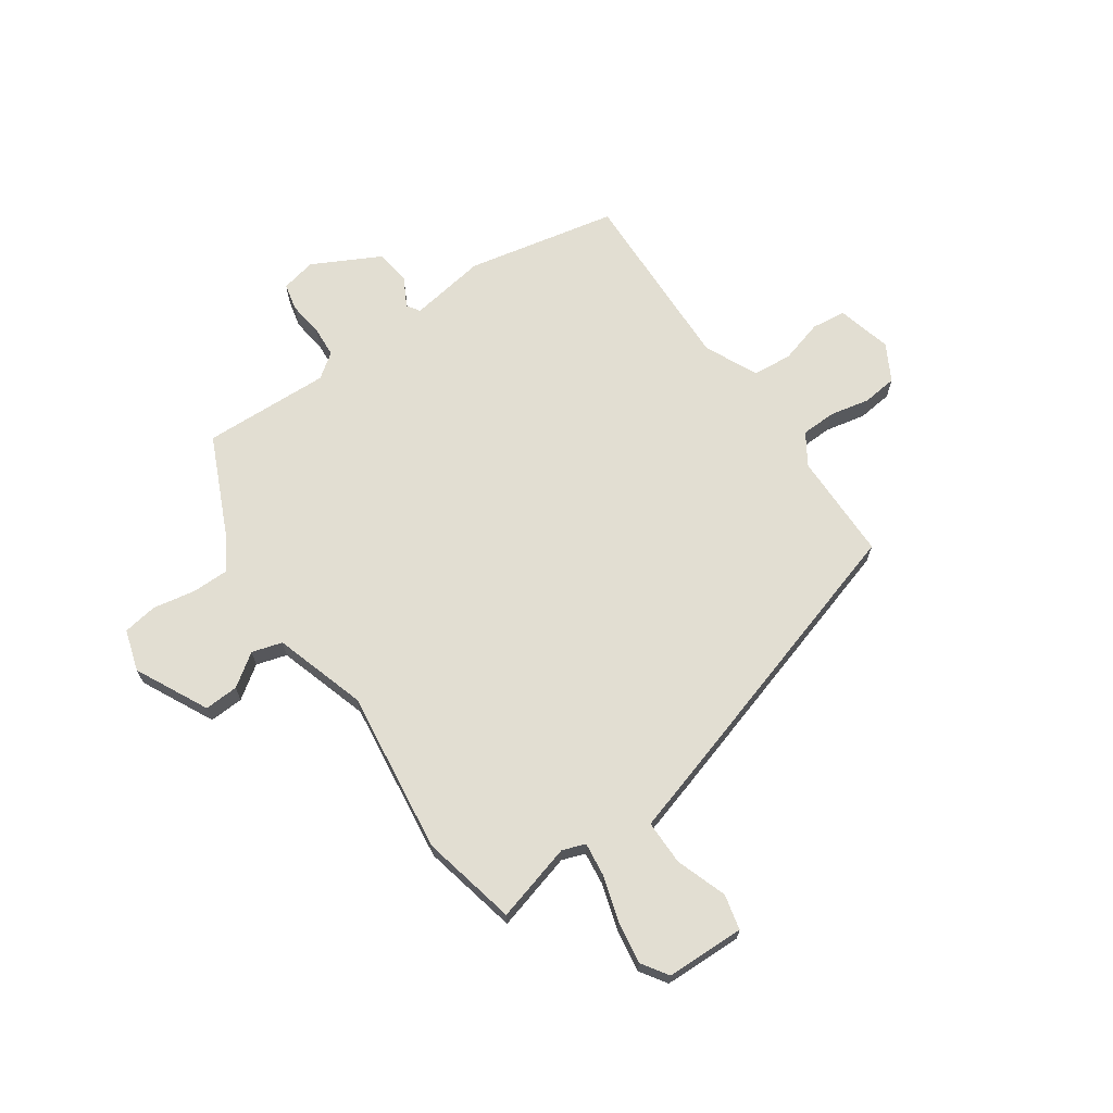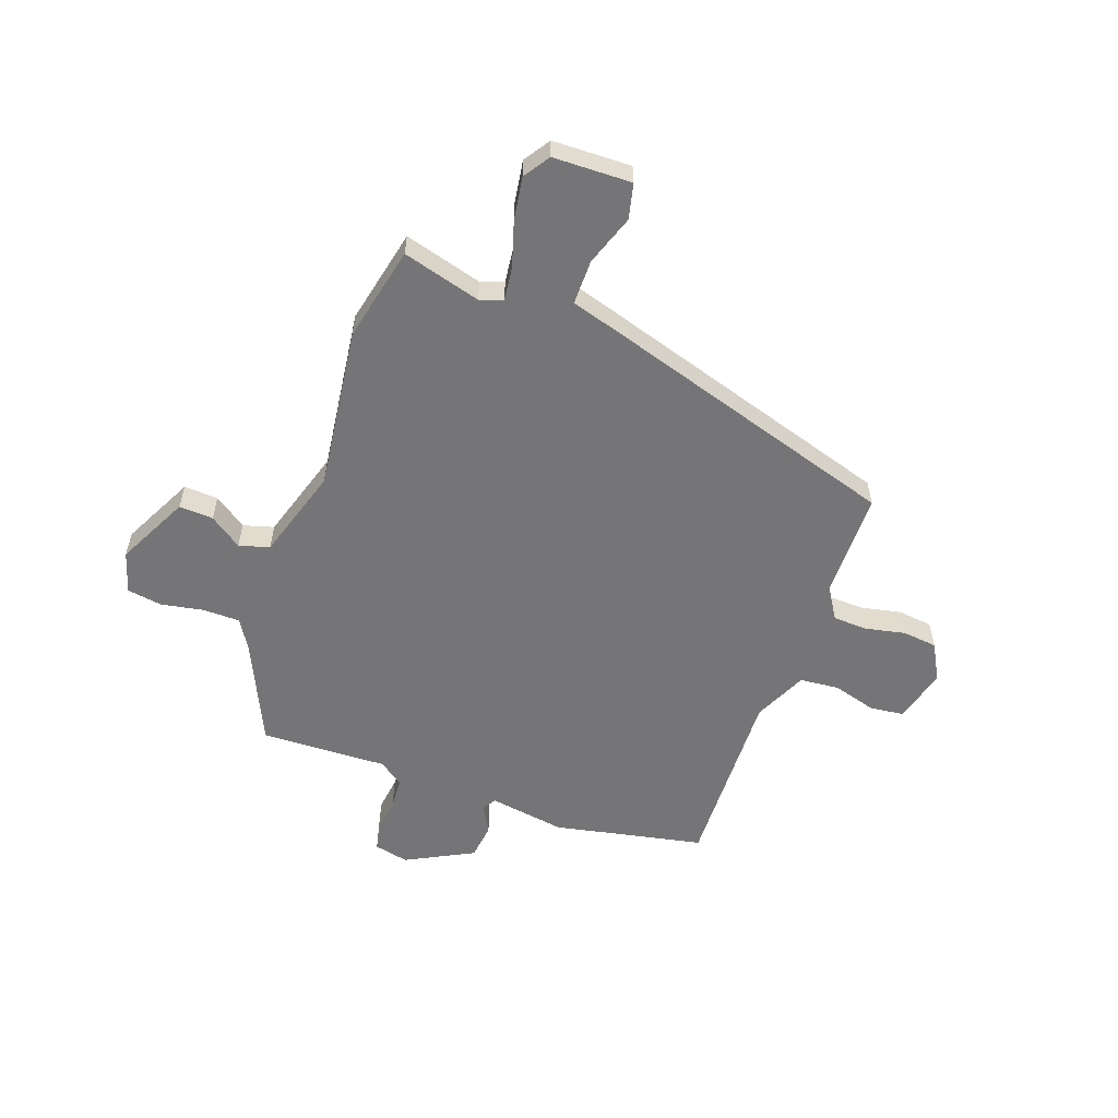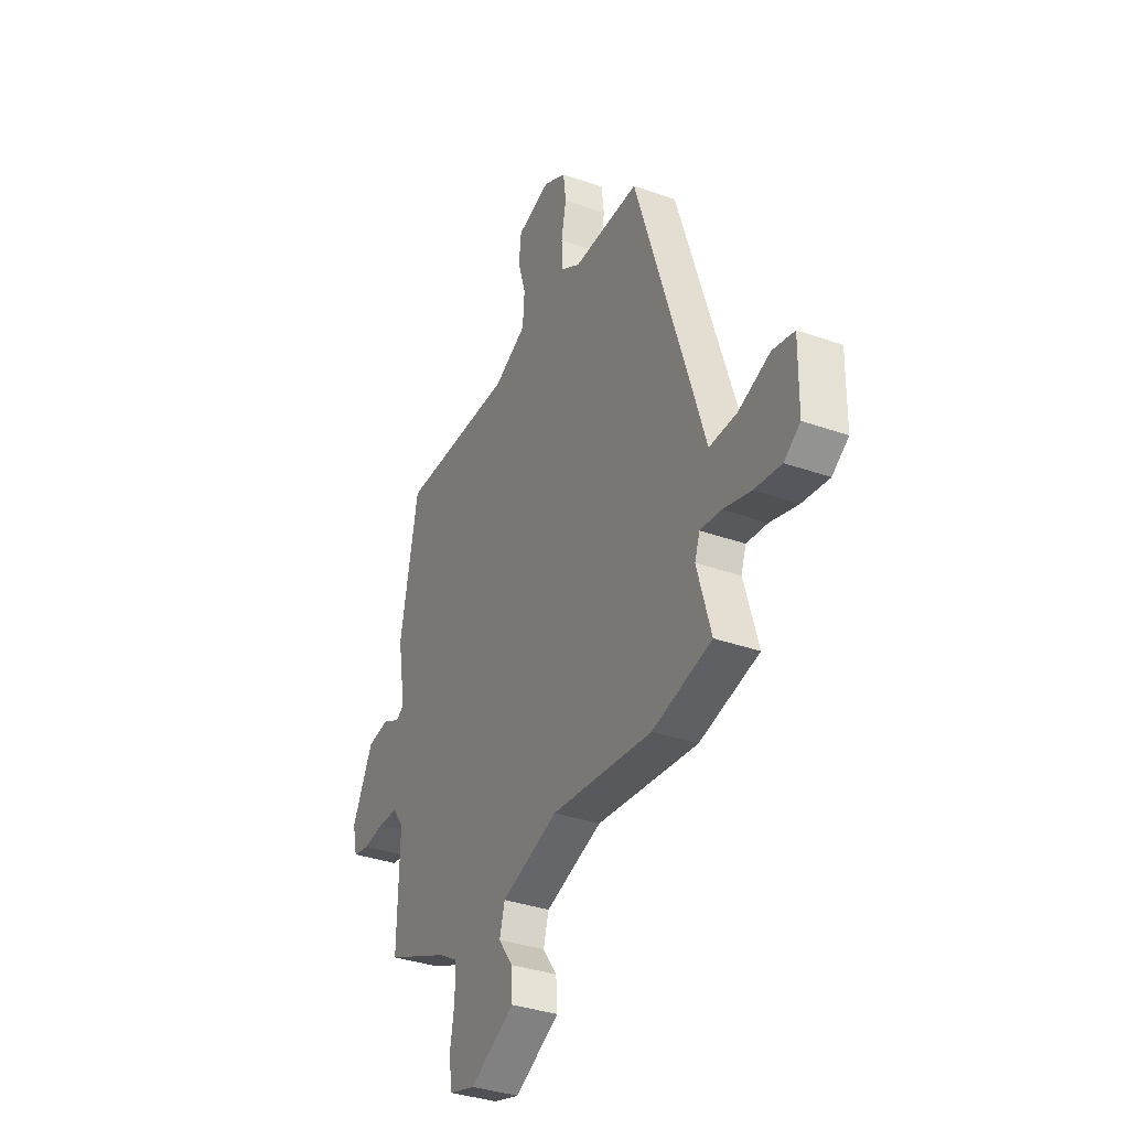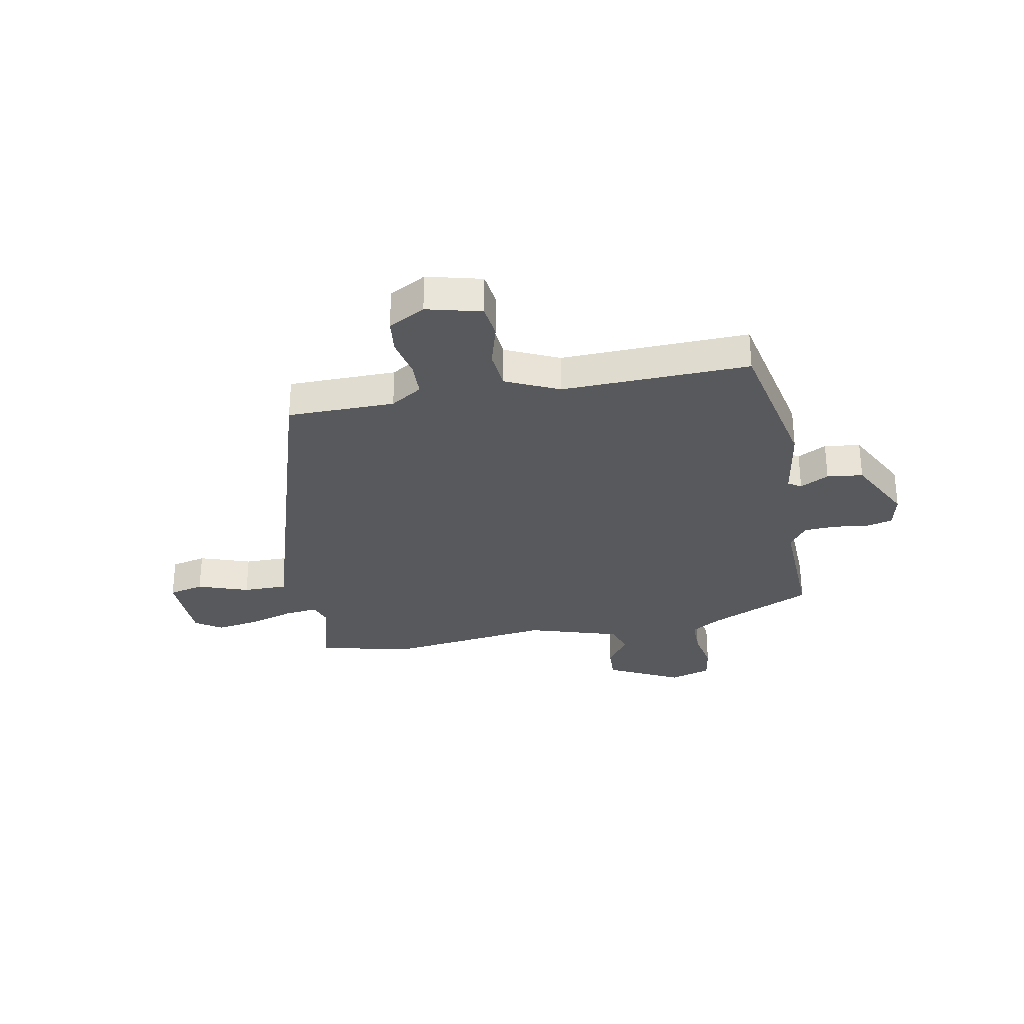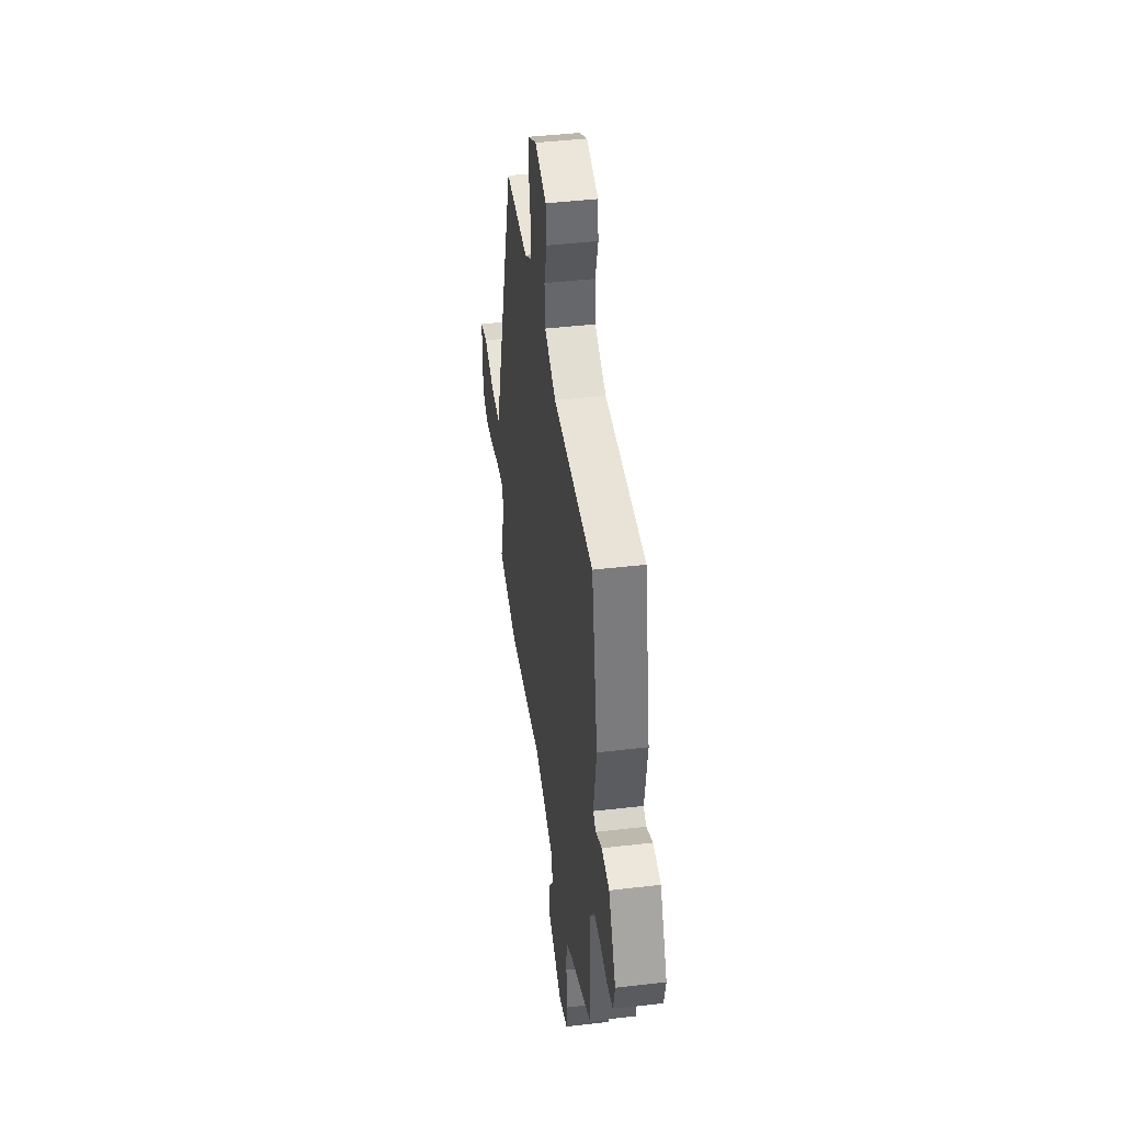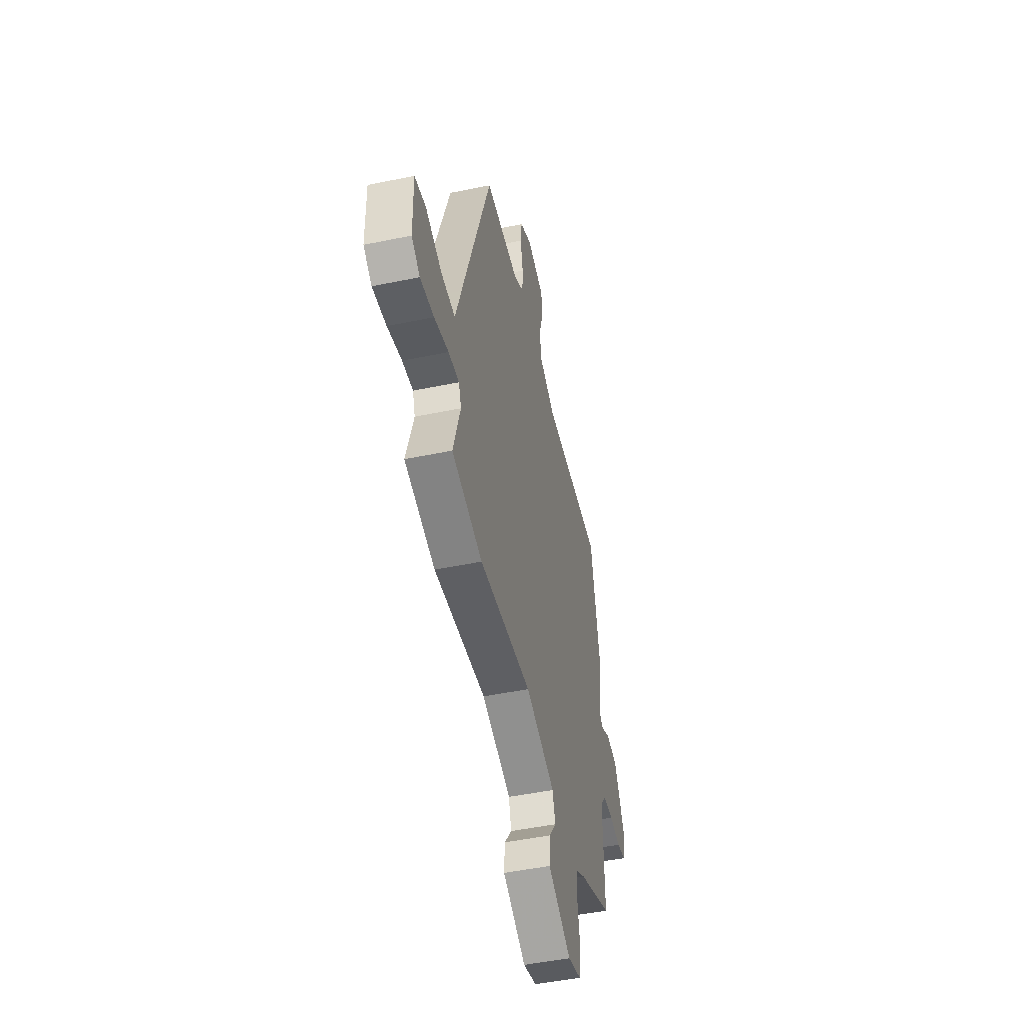
<metadata>
{"format":"obj","ext":"obj","renderer":"f3d","projection":"perspective","resolution":1024,"background":"white","views":[{"elev":68.0,"azim":-124.1,"up":"+Y"},{"elev":-56.6,"azim":-109.2,"up":"+Y"},{"elev":-35.2,"azim":-115.1,"up":"+Z"},{"elev":-30.2,"azim":11.3,"up":"+Y"},{"elev":43.0,"azim":82.1,"up":"+Z"},{"elev":-48.8,"azim":-77.0,"up":"+Z"}]}
</metadata>
<code>
v -0.378 0.07 0.475
v -0.177 0.07 0.475
v -0.118 0.07 0.512
v -0.115 0.07 0.577
v -0.13 0.07 0.652
v -0.122 0.07 0.717
v -0.053 0.07 0.754
v 0.049 0.07 0.727
v 0.056 0.07 0.663
v 0.032 0.07 0.582
v 0.038 0.07 0.508
v 0.137 0.07 0.461
v 0.487 0.07 0.468
v 0.542 0.07 0.186
v 0.518 0.07 0.043
v 0.542 0.07 0.027
v 0.596 0.07 0.055
v 0.663 0.07 0.046
v 0.727 0.07 -0.081
v 0.712 0.07 -0.146
v 0.661 0.07 -0.157
v 0.596 0.07 -0.148
v 0.537 0.07 -0.151
v 0.503 0.07 -0.197
v 0.509 0.07 -0.435
v 0.315 0.07 -0.521
v 0.259 0.07 -0.555
v 0.258 0.07 -0.625
v 0.272 0.07 -0.704
v 0.261 0.07 -0.769
v 0.183 0.07 -0.792
v 0.048 0.07 -0.723
v 0.052 0.07 -0.659
v 0.095 0.07 -0.599
v 0.079 0.07 -0.542
v -0.093 0.07 -0.487
v -0.398 0.07 -0.523
v -0.577 0.07 -0.482
v -0.535 0.07 -0.336
v -0.55 0.07 -0.293
v -0.613 0.07 -0.3
v -0.697 0.07 -0.325
v -0.778 0.07 -0.337
v -0.827 0.07 -0.304
v -0.829 0.07 -0.157
v -0.763 0.07 -0.142
v -0.668 0.07 -0.176
v -0.584 0.07 -0.177
v -0.549 0.07 -0.064
v -0.378 0 0.475
v -0.177 0 0.475
v -0.118 0 0.512
v -0.115 0 0.577
v -0.13 0 0.652
v -0.122 0 0.717
v -0.053 0 0.754
v 0.049 0 0.727
v 0.056 0 0.663
v 0.032 0 0.582
v 0.038 0 0.508
v 0.137 0 0.461
v 0.487 0 0.468
v 0.542 0 0.186
v 0.518 0 0.043
v 0.542 0 0.027
v 0.596 0 0.055
v 0.663 0 0.046
v 0.727 0 -0.081
v 0.712 0 -0.146
v 0.661 0 -0.157
v 0.596 0 -0.148
v 0.537 0 -0.151
v 0.503 0 -0.197
v 0.509 0 -0.435
v 0.315 0 -0.521
v 0.259 0 -0.555
v 0.258 0 -0.625
v 0.272 0 -0.704
v 0.261 0 -0.769
v 0.183 0 -0.792
v 0.048 0 -0.723
v 0.052 0 -0.659
v 0.095 0 -0.599
v 0.079 0 -0.542
v -0.093 0 -0.487
v -0.398 0 -0.523
v -0.577 0 -0.482
v -0.535 0 -0.336
v -0.55 0 -0.293
v -0.613 0 -0.3
v -0.697 0 -0.325
v -0.778 0 -0.337
v -0.827 0 -0.304
v -0.829 0 -0.157
v -0.763 0 -0.142
v -0.668 0 -0.176
v -0.584 0 -0.177
v -0.549 0 -0.064
f 48 49 1 2
f 45 46 47
f 44 45 47
f 43 44 47
f 42 43 47
f 41 42 47
f 40 41 47 48
f 48 2 3
f 40 48 3
f 39 40 3
f 38 39 3
f 37 38 3
f 36 37 3
f 32 33 34
f 31 32 34
f 30 31 34
f 29 30 34
f 28 29 34
f 27 28 34 35
f 36 3 4
f 35 36 4
f 27 35 4
f 26 27 4
f 20 21 22
f 19 20 22
f 18 19 22
f 17 18 22
f 16 17 22
f 15 16 22 23
f 12 13 14 15
f 15 23 24
f 12 15 24
f 11 12 24
f 8 9 10
f 7 8 10
f 6 7 10
f 5 6 10
f 4 5 10
f 4 10 11
f 24 25 26
f 11 24 26
f 4 11 26
f 51 50 98 97
f 96 95 94
f 96 94 93
f 96 93 92
f 96 92 91
f 96 91 90
f 97 96 90 89
f 52 51 97
f 52 97 89
f 52 89 88
f 52 88 87
f 52 87 86
f 52 86 85
f 83 82 81
f 83 81 80
f 83 80 79
f 83 79 78
f 83 78 77
f 84 83 77 76
f 53 52 85
f 53 85 84
f 53 84 76
f 53 76 75
f 71 70 69
f 71 69 68
f 71 68 67
f 71 67 66
f 71 66 65
f 72 71 65 64
f 64 63 62 61
f 73 72 64
f 73 64 61
f 73 61 60
f 59 58 57
f 59 57 56
f 59 56 55
f 59 55 54
f 59 54 53
f 60 59 53
f 75 74 73
f 75 73 60
f 75 60 53
f 1 50 51 2
f 2 51 52 3
f 3 52 53 4
f 4 53 54 5
f 5 54 55 6
f 6 55 56 7
f 7 56 57 8
f 8 57 58 9
f 9 58 59 10
f 10 59 60 11
f 11 60 61 12
f 12 61 62 13
f 13 62 63 14
f 14 63 64 15
f 15 64 65 16
f 16 65 66 17
f 17 66 67 18
f 18 67 68 19
f 19 68 69 20
f 20 69 70 21
f 21 70 71 22
f 22 71 72 23
f 23 72 73 24
f 24 73 74 25
f 25 74 75 26
f 26 75 76 27
f 27 76 77 28
f 28 77 78 29
f 29 78 79 30
f 30 79 80 31
f 31 80 81 32
f 32 81 82 33
f 33 82 83 34
f 34 83 84 35
f 35 84 85 36
f 36 85 86 37
f 37 86 87 38
f 38 87 88 39
f 39 88 89 40
f 40 89 90 41
f 41 90 91 42
f 42 91 92 43
f 43 92 93 44
f 44 93 94 45
f 45 94 95 46
f 46 95 96 47
f 47 96 97 48
f 48 97 98 49
f 49 98 50 1

</code>
